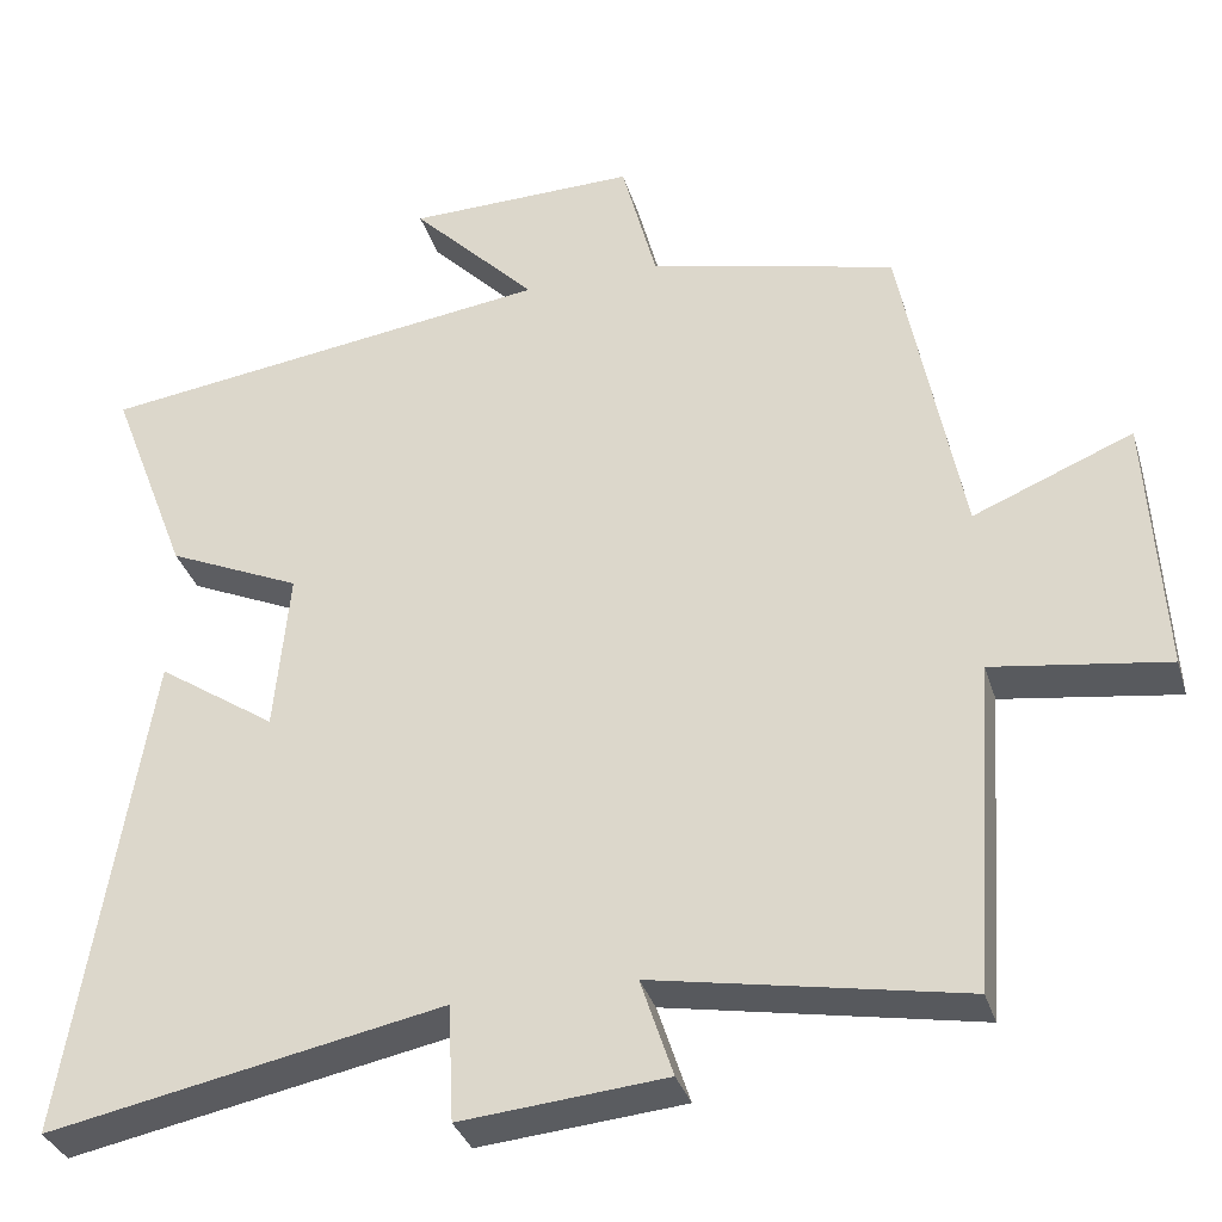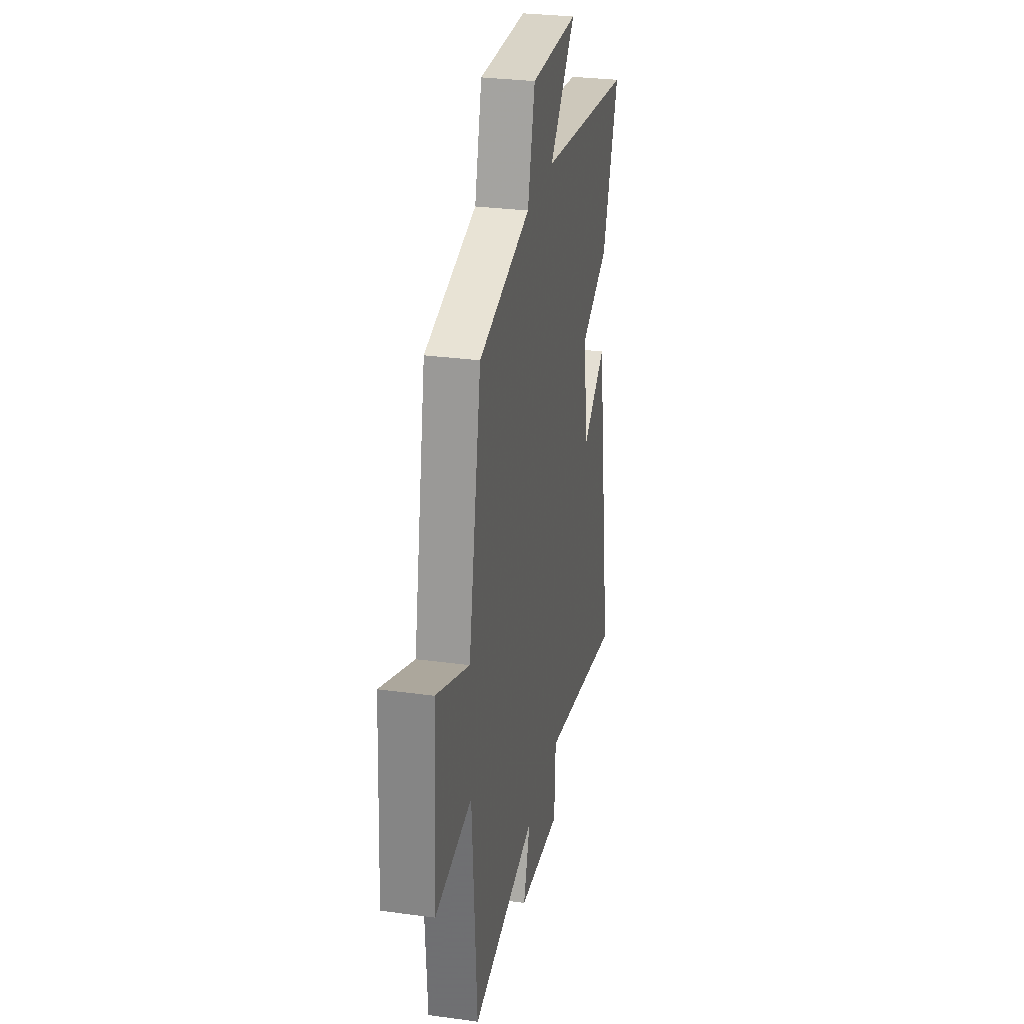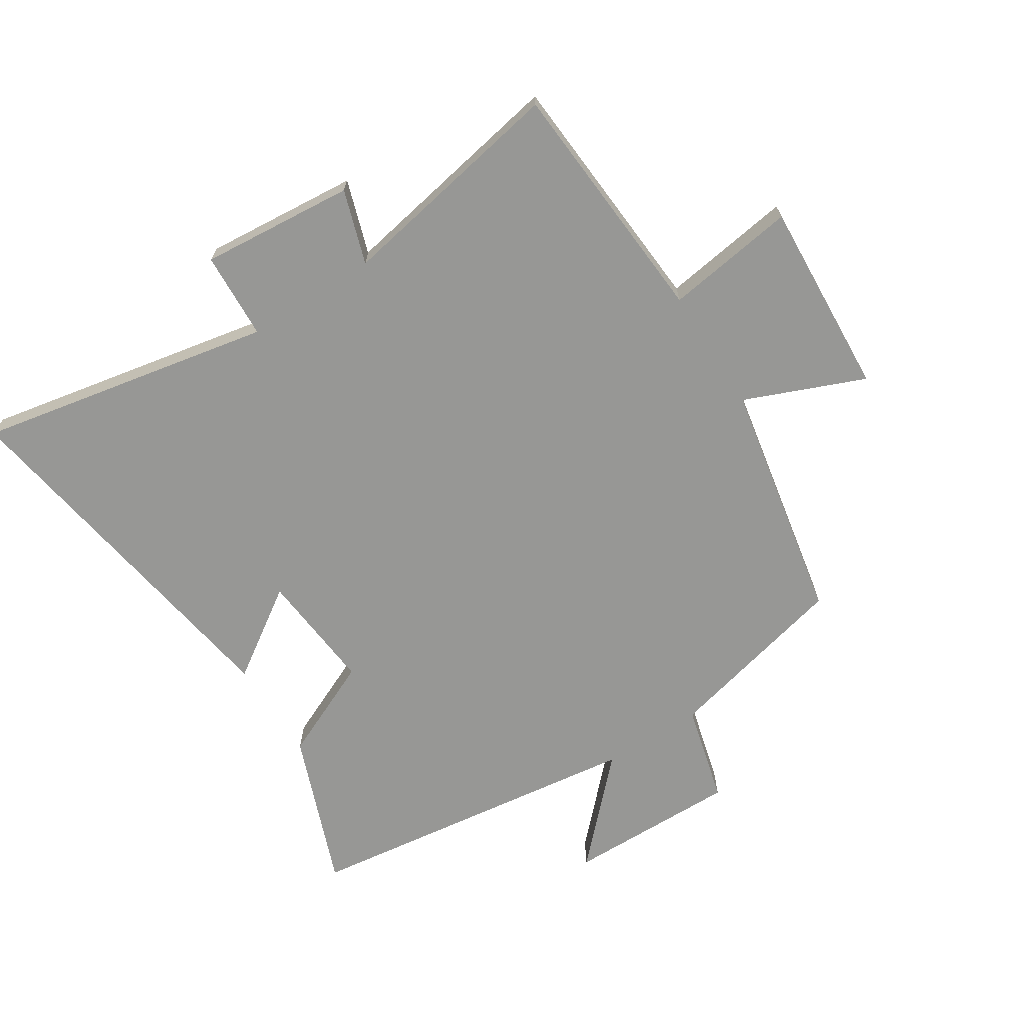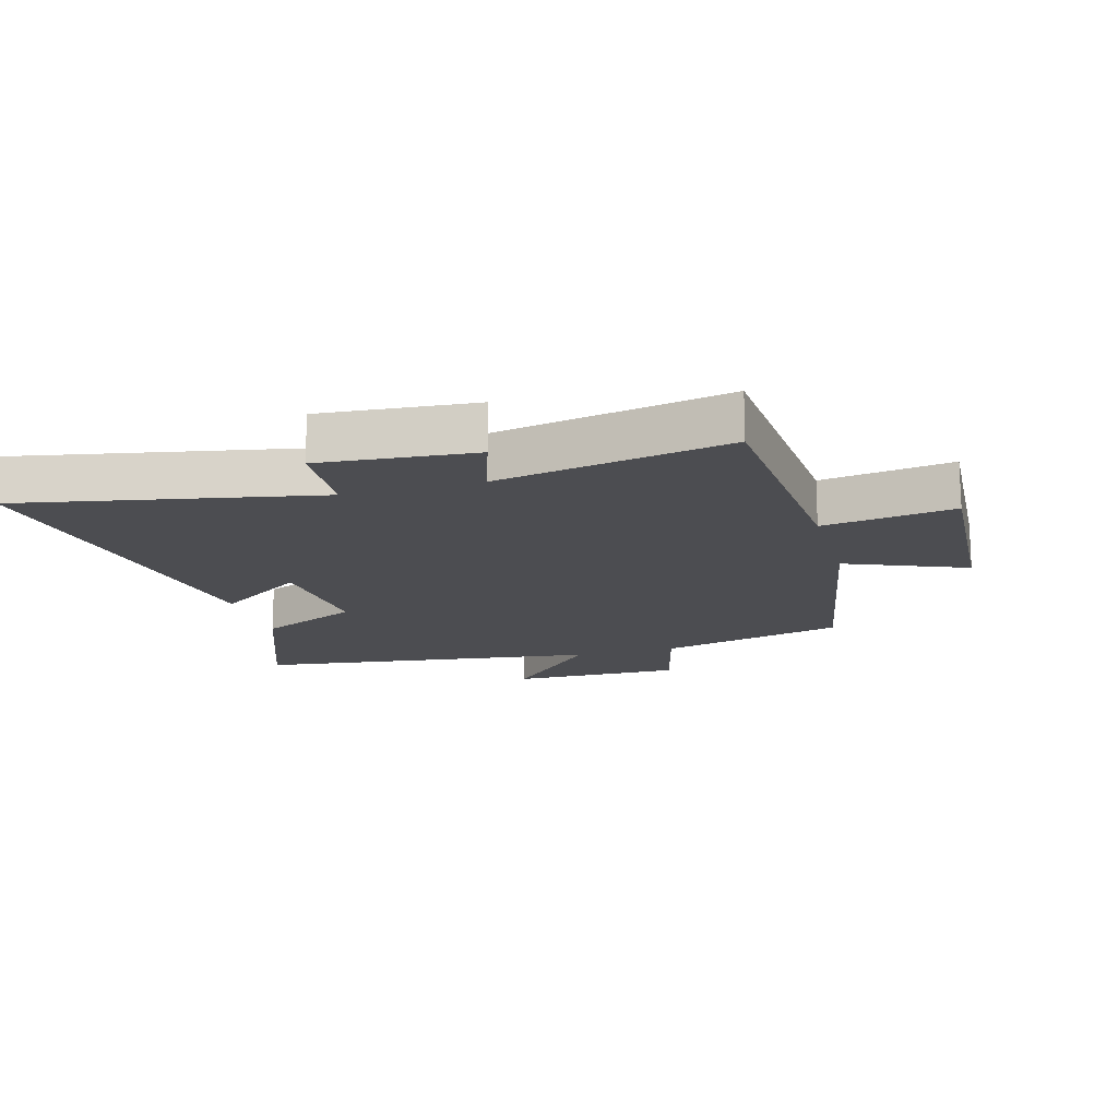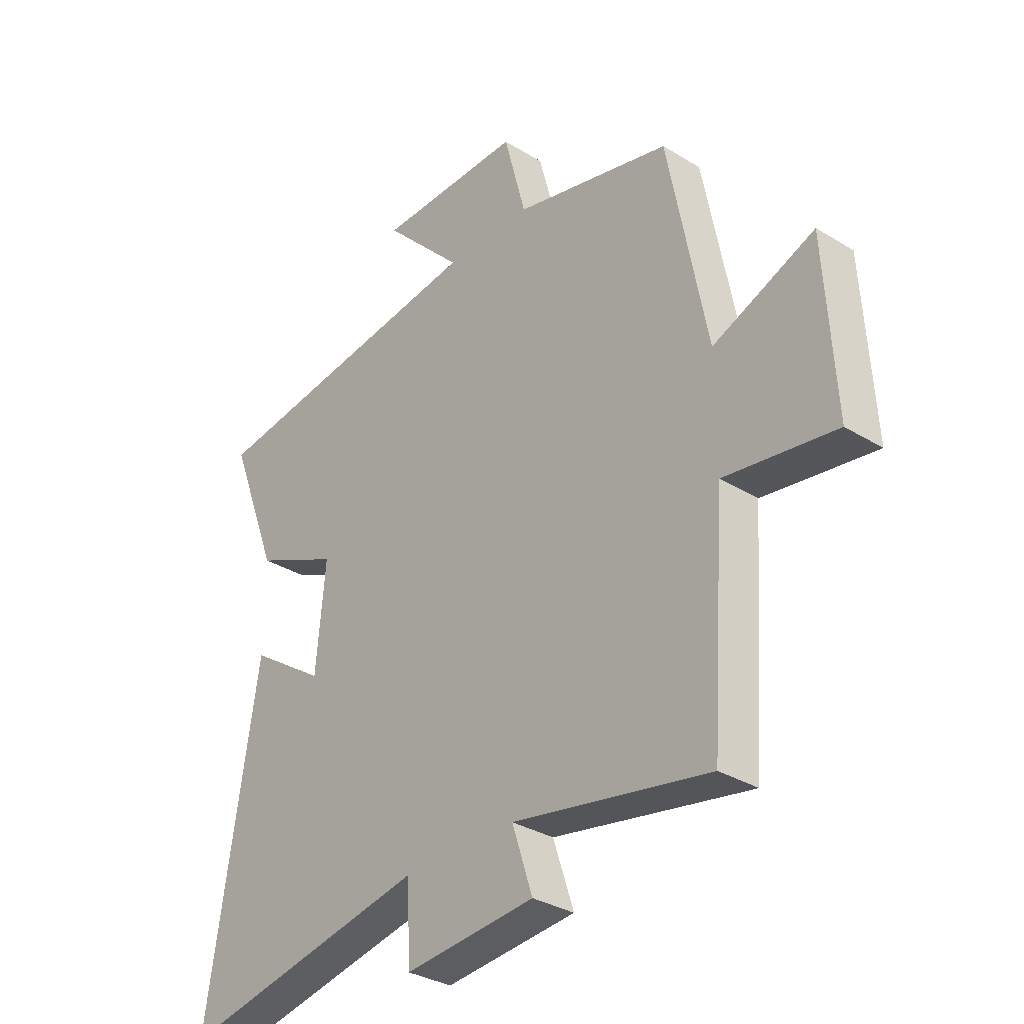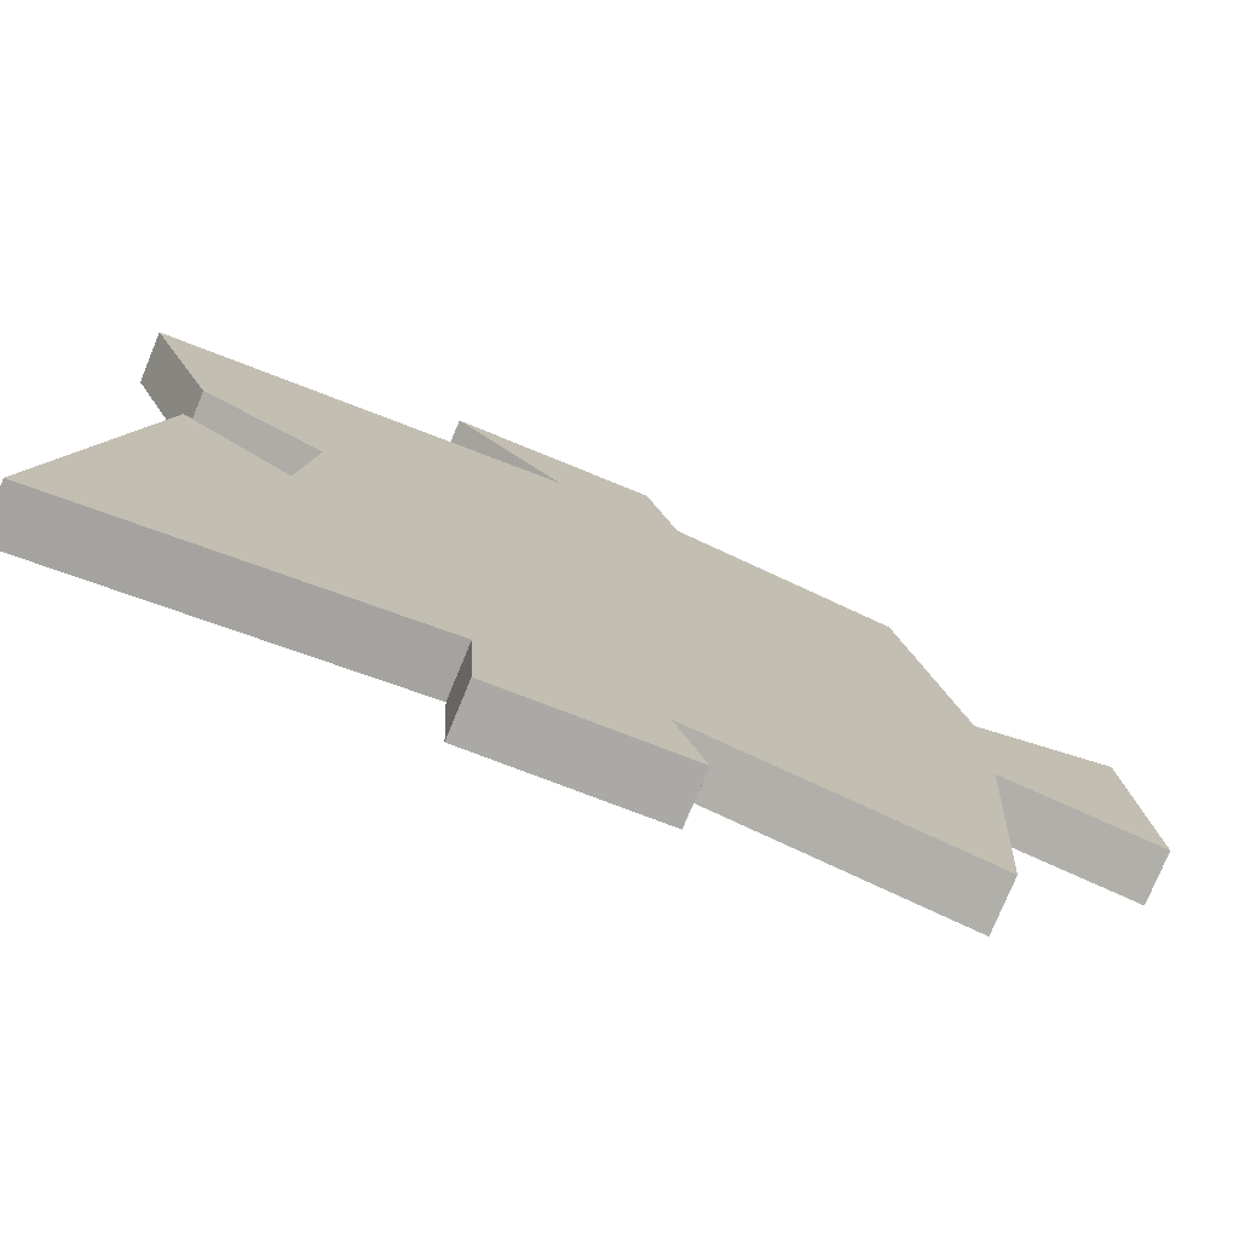
<metadata>
{"format":"obj","ext":"obj","renderer":"f3d","projection":"perspective","resolution":1024,"background":"white","views":[{"elev":-33.8,"azim":-163.8,"up":"+Z"},{"elev":29.3,"azim":-78.6,"up":"+Z"},{"elev":-68.1,"azim":-147.4,"up":"+Y"},{"elev":-16.1,"azim":-164.2,"up":"+Y"},{"elev":-32.6,"azim":-130.5,"up":"+Z"},{"elev":-76.8,"azim":157.6,"up":"+Z"}]}
</metadata>
<code>
v 0.596 0.07 0.426
v 0.5 0.07 0.175
v 0.338 0.07 0.102
v 0.356 0.07 -0.094
v 0.5 0.07 0.003
v 0.595 0.07 -0.594
v 0.117 0.07 -0.5
v 0.11 0.07 -0.641
v -0.138 0.07 -0.619
v -0.099 0.07 -0.5
v -0.472 0.07 -0.569
v -0.5 0.07 -0.17
v -0.711 0.07 -0.201
v -0.693 0.07 0.115
v -0.5 0.07 0.036
v -0.426 0.07 0.427
v -0.126 0.07 0.5
v -0.084 0.07 0.661
v 0.194 0.07 0.657
v 0.042 0.07 0.5
v 0.596 0 0.426
v 0.5 0 0.175
v 0.338 0 0.102
v 0.356 0 -0.094
v 0.5 0 0.003
v 0.595 0 -0.594
v 0.117 0 -0.5
v 0.11 0 -0.641
v -0.138 0 -0.619
v -0.099 0 -0.5
v -0.472 0 -0.569
v -0.5 0 -0.17
v -0.711 0 -0.201
v -0.693 0 0.115
v -0.5 0 0.036
v -0.426 0 0.427
v -0.126 0 0.5
v -0.084 0 0.661
v 0.194 0 0.657
v 0.042 0 0.5
f 17 18 19 20
f 15 16 17 20
f 15 20 1 2
f 12 13 14 15
f 10 11 12 15
f 7 8 9 10
f 7 10 15
f 4 5 6 7
f 3 4 7 15
f 2 3 15
f 40 39 38 37
f 40 37 36 35
f 22 21 40 35
f 35 34 33 32
f 35 32 31 30
f 30 29 28 27
f 35 30 27
f 27 26 25 24
f 35 27 24 23
f 35 23 22
f 1 21 22 2
f 2 22 23 3
f 3 23 24 4
f 4 24 25 5
f 5 25 26 6
f 6 26 27 7
f 7 27 28 8
f 8 28 29 9
f 9 29 30 10
f 10 30 31 11
f 11 31 32 12
f 12 32 33 13
f 13 33 34 14
f 14 34 35 15
f 15 35 36 16
f 16 36 37 17
f 17 37 38 18
f 18 38 39 19
f 19 39 40 20
f 20 40 21 1

</code>
